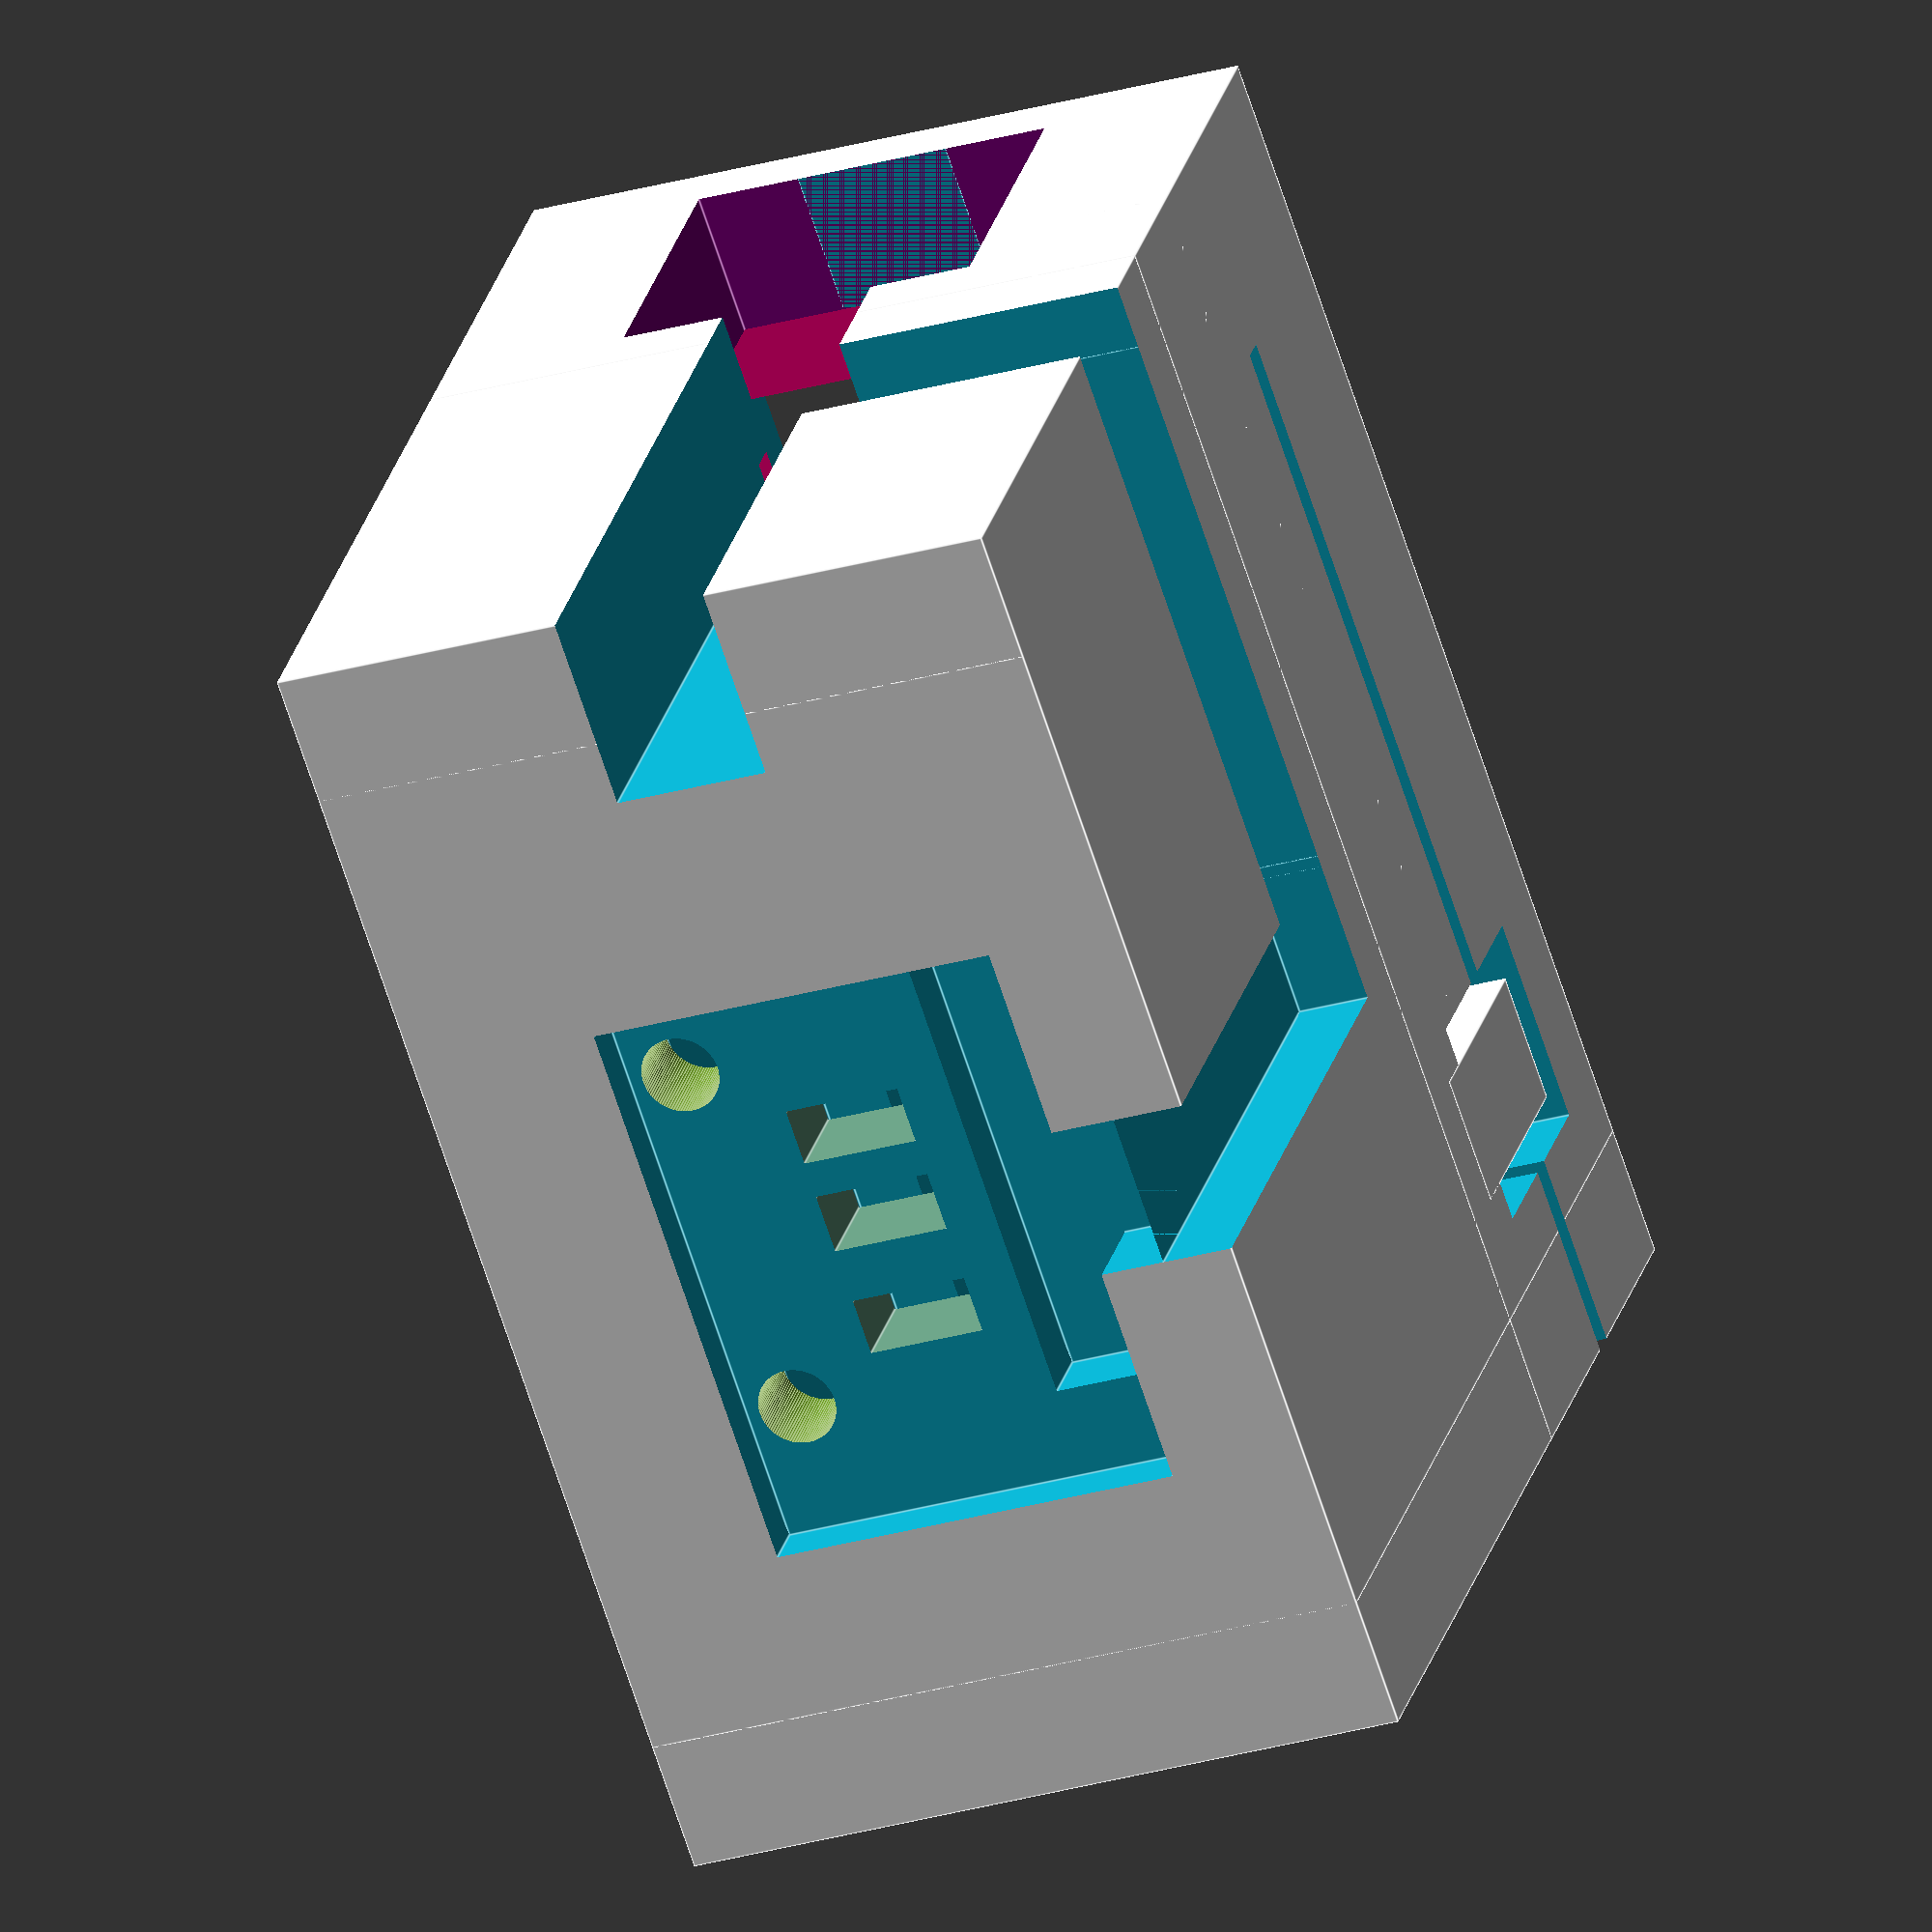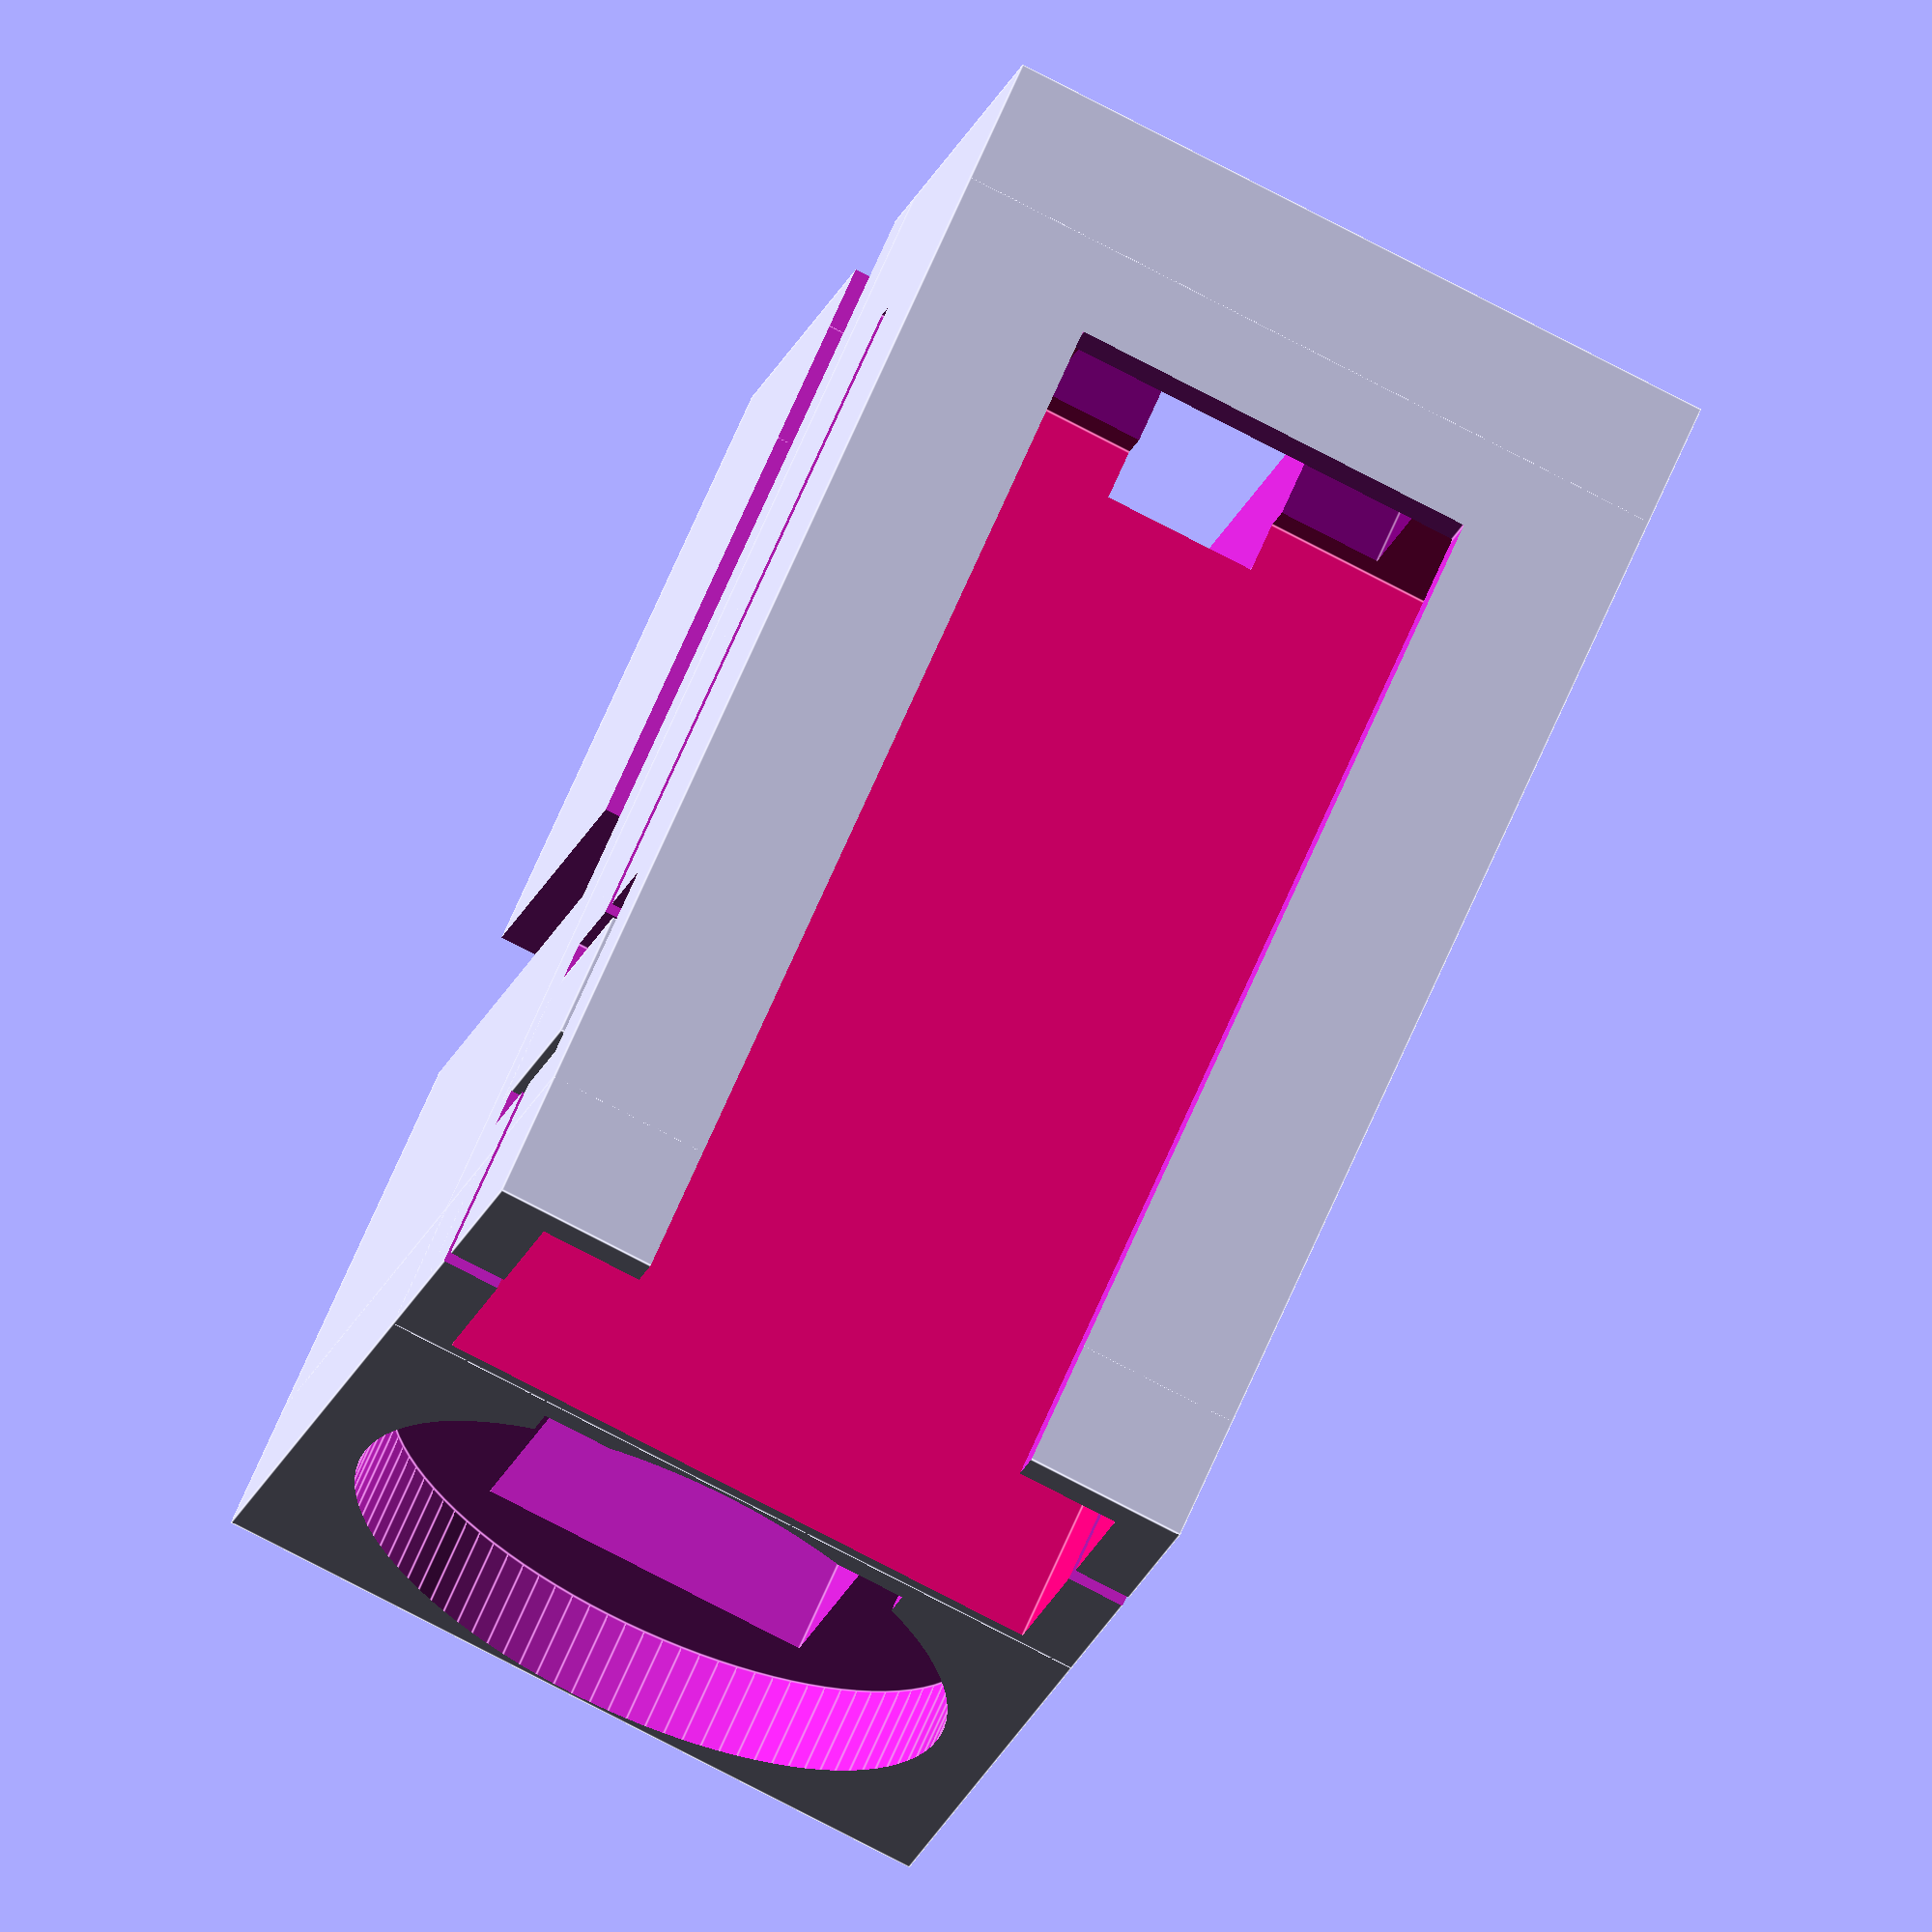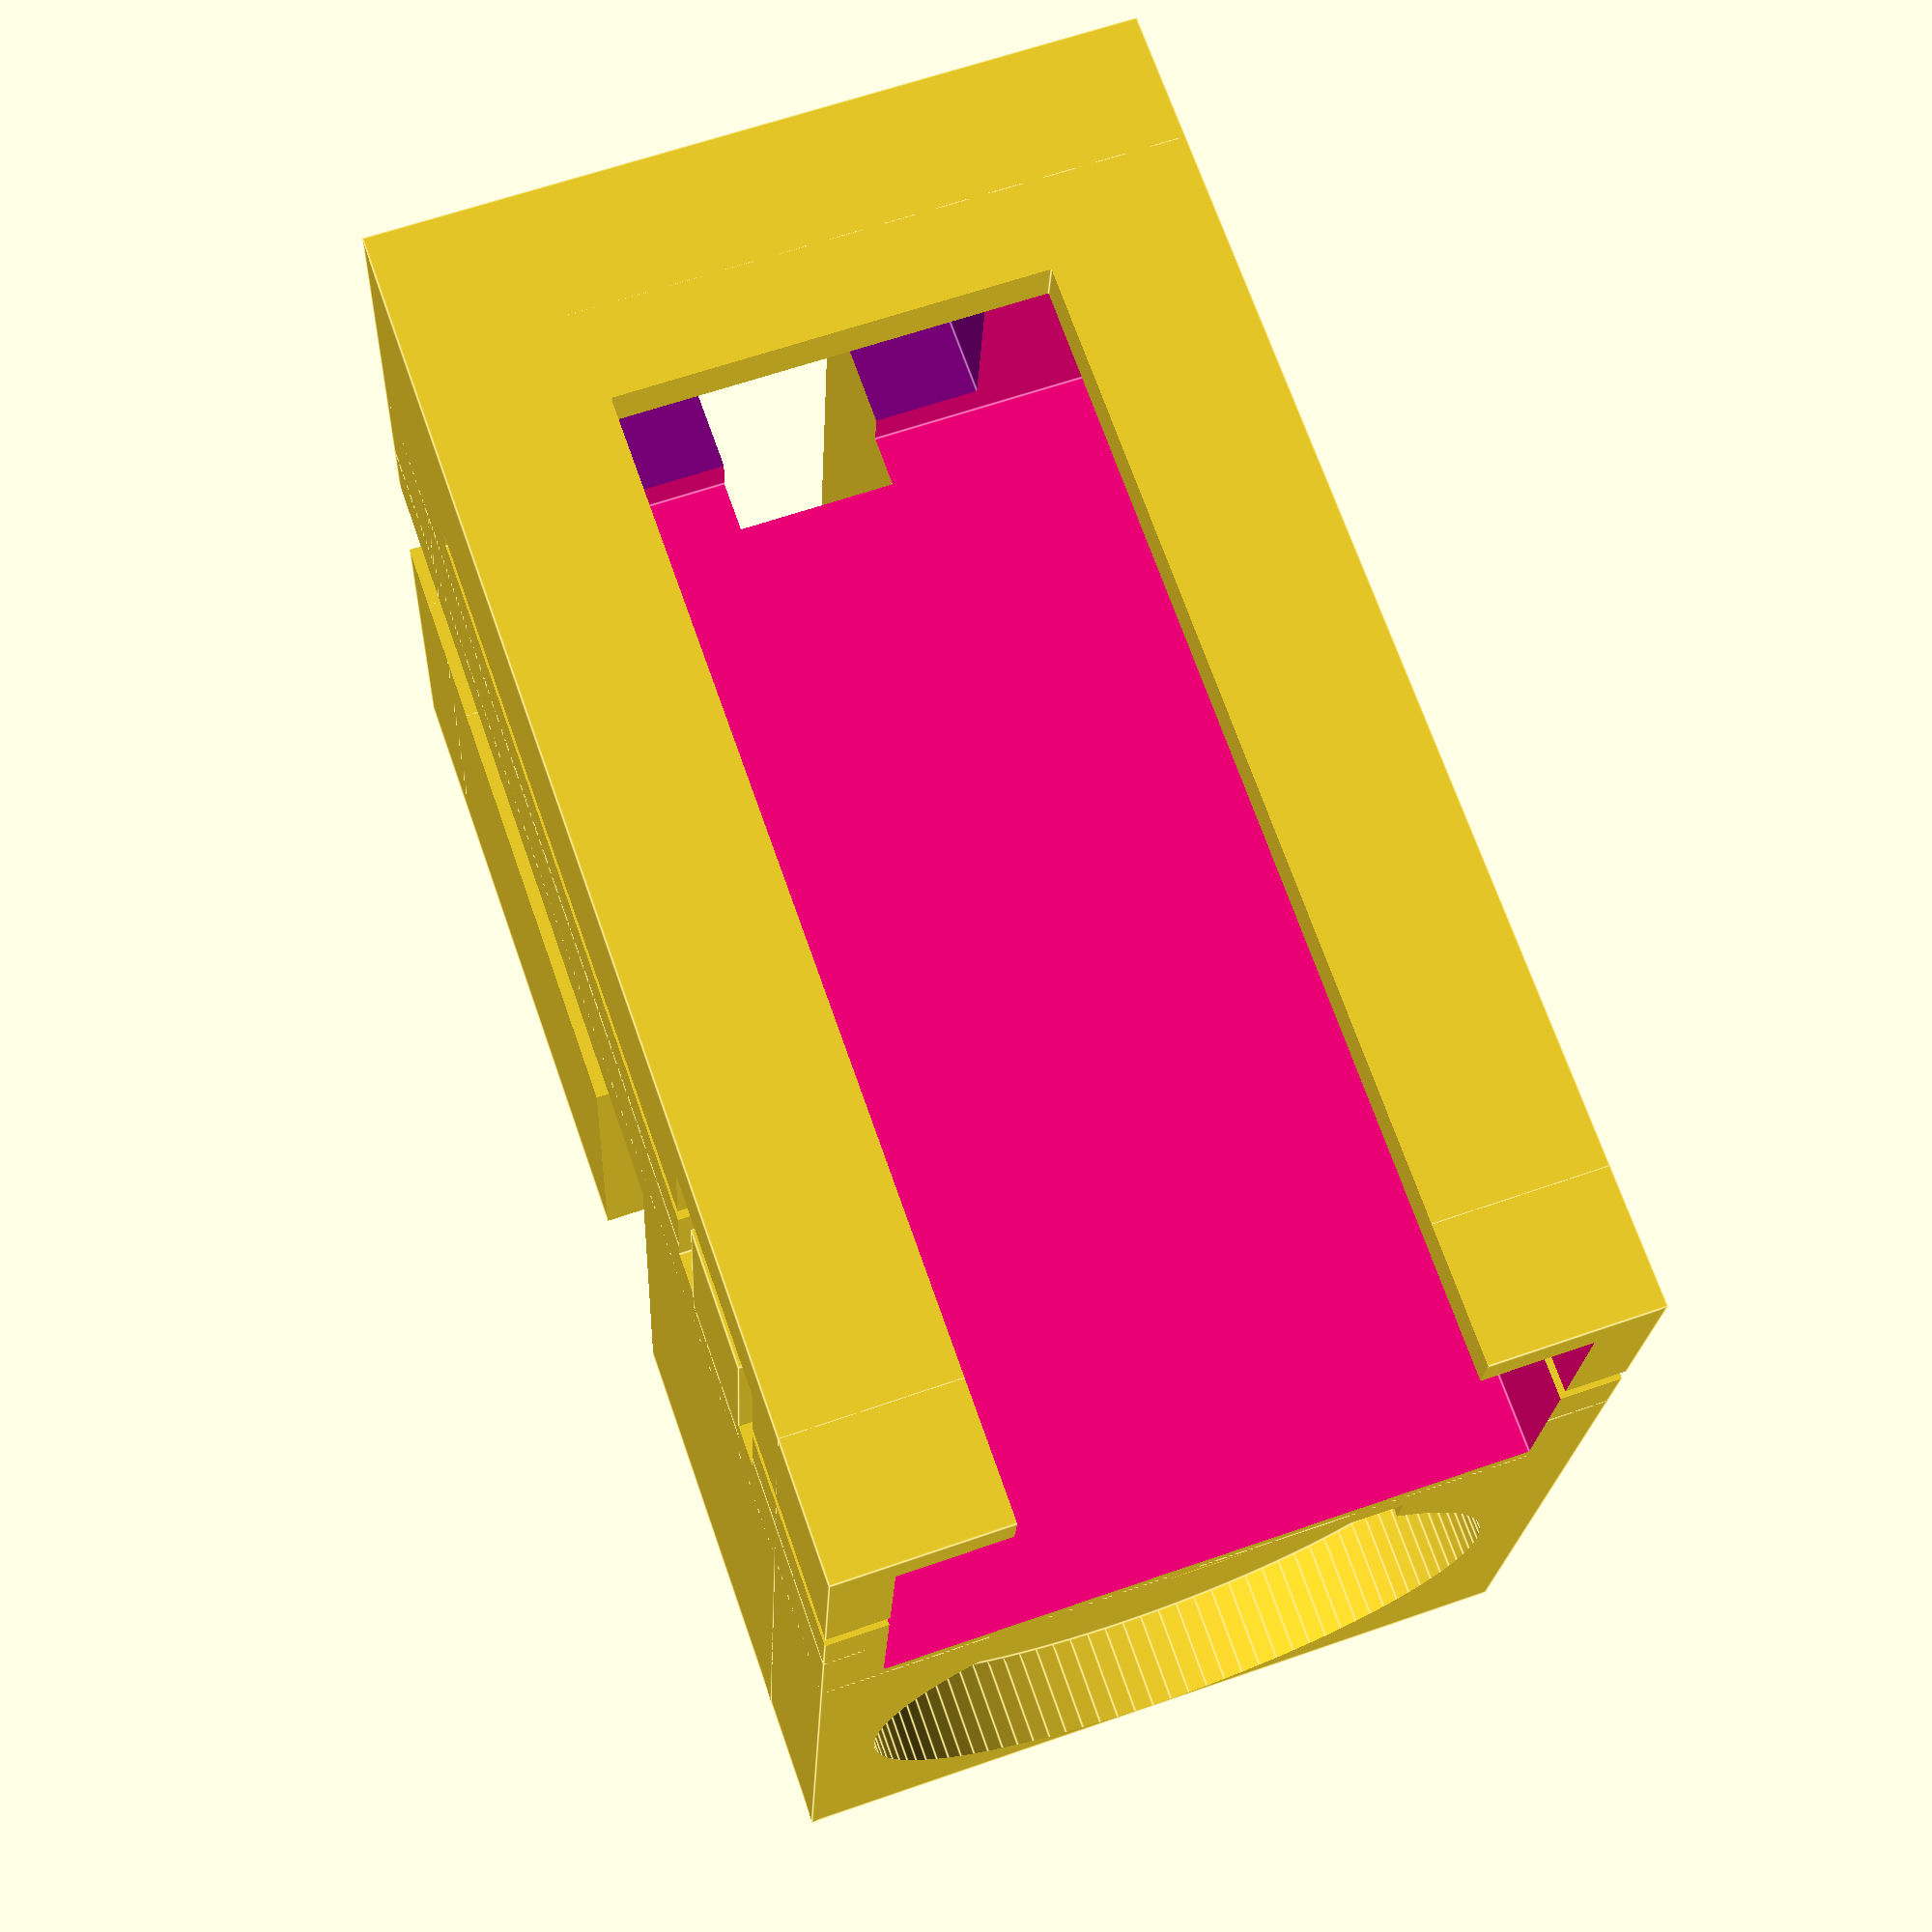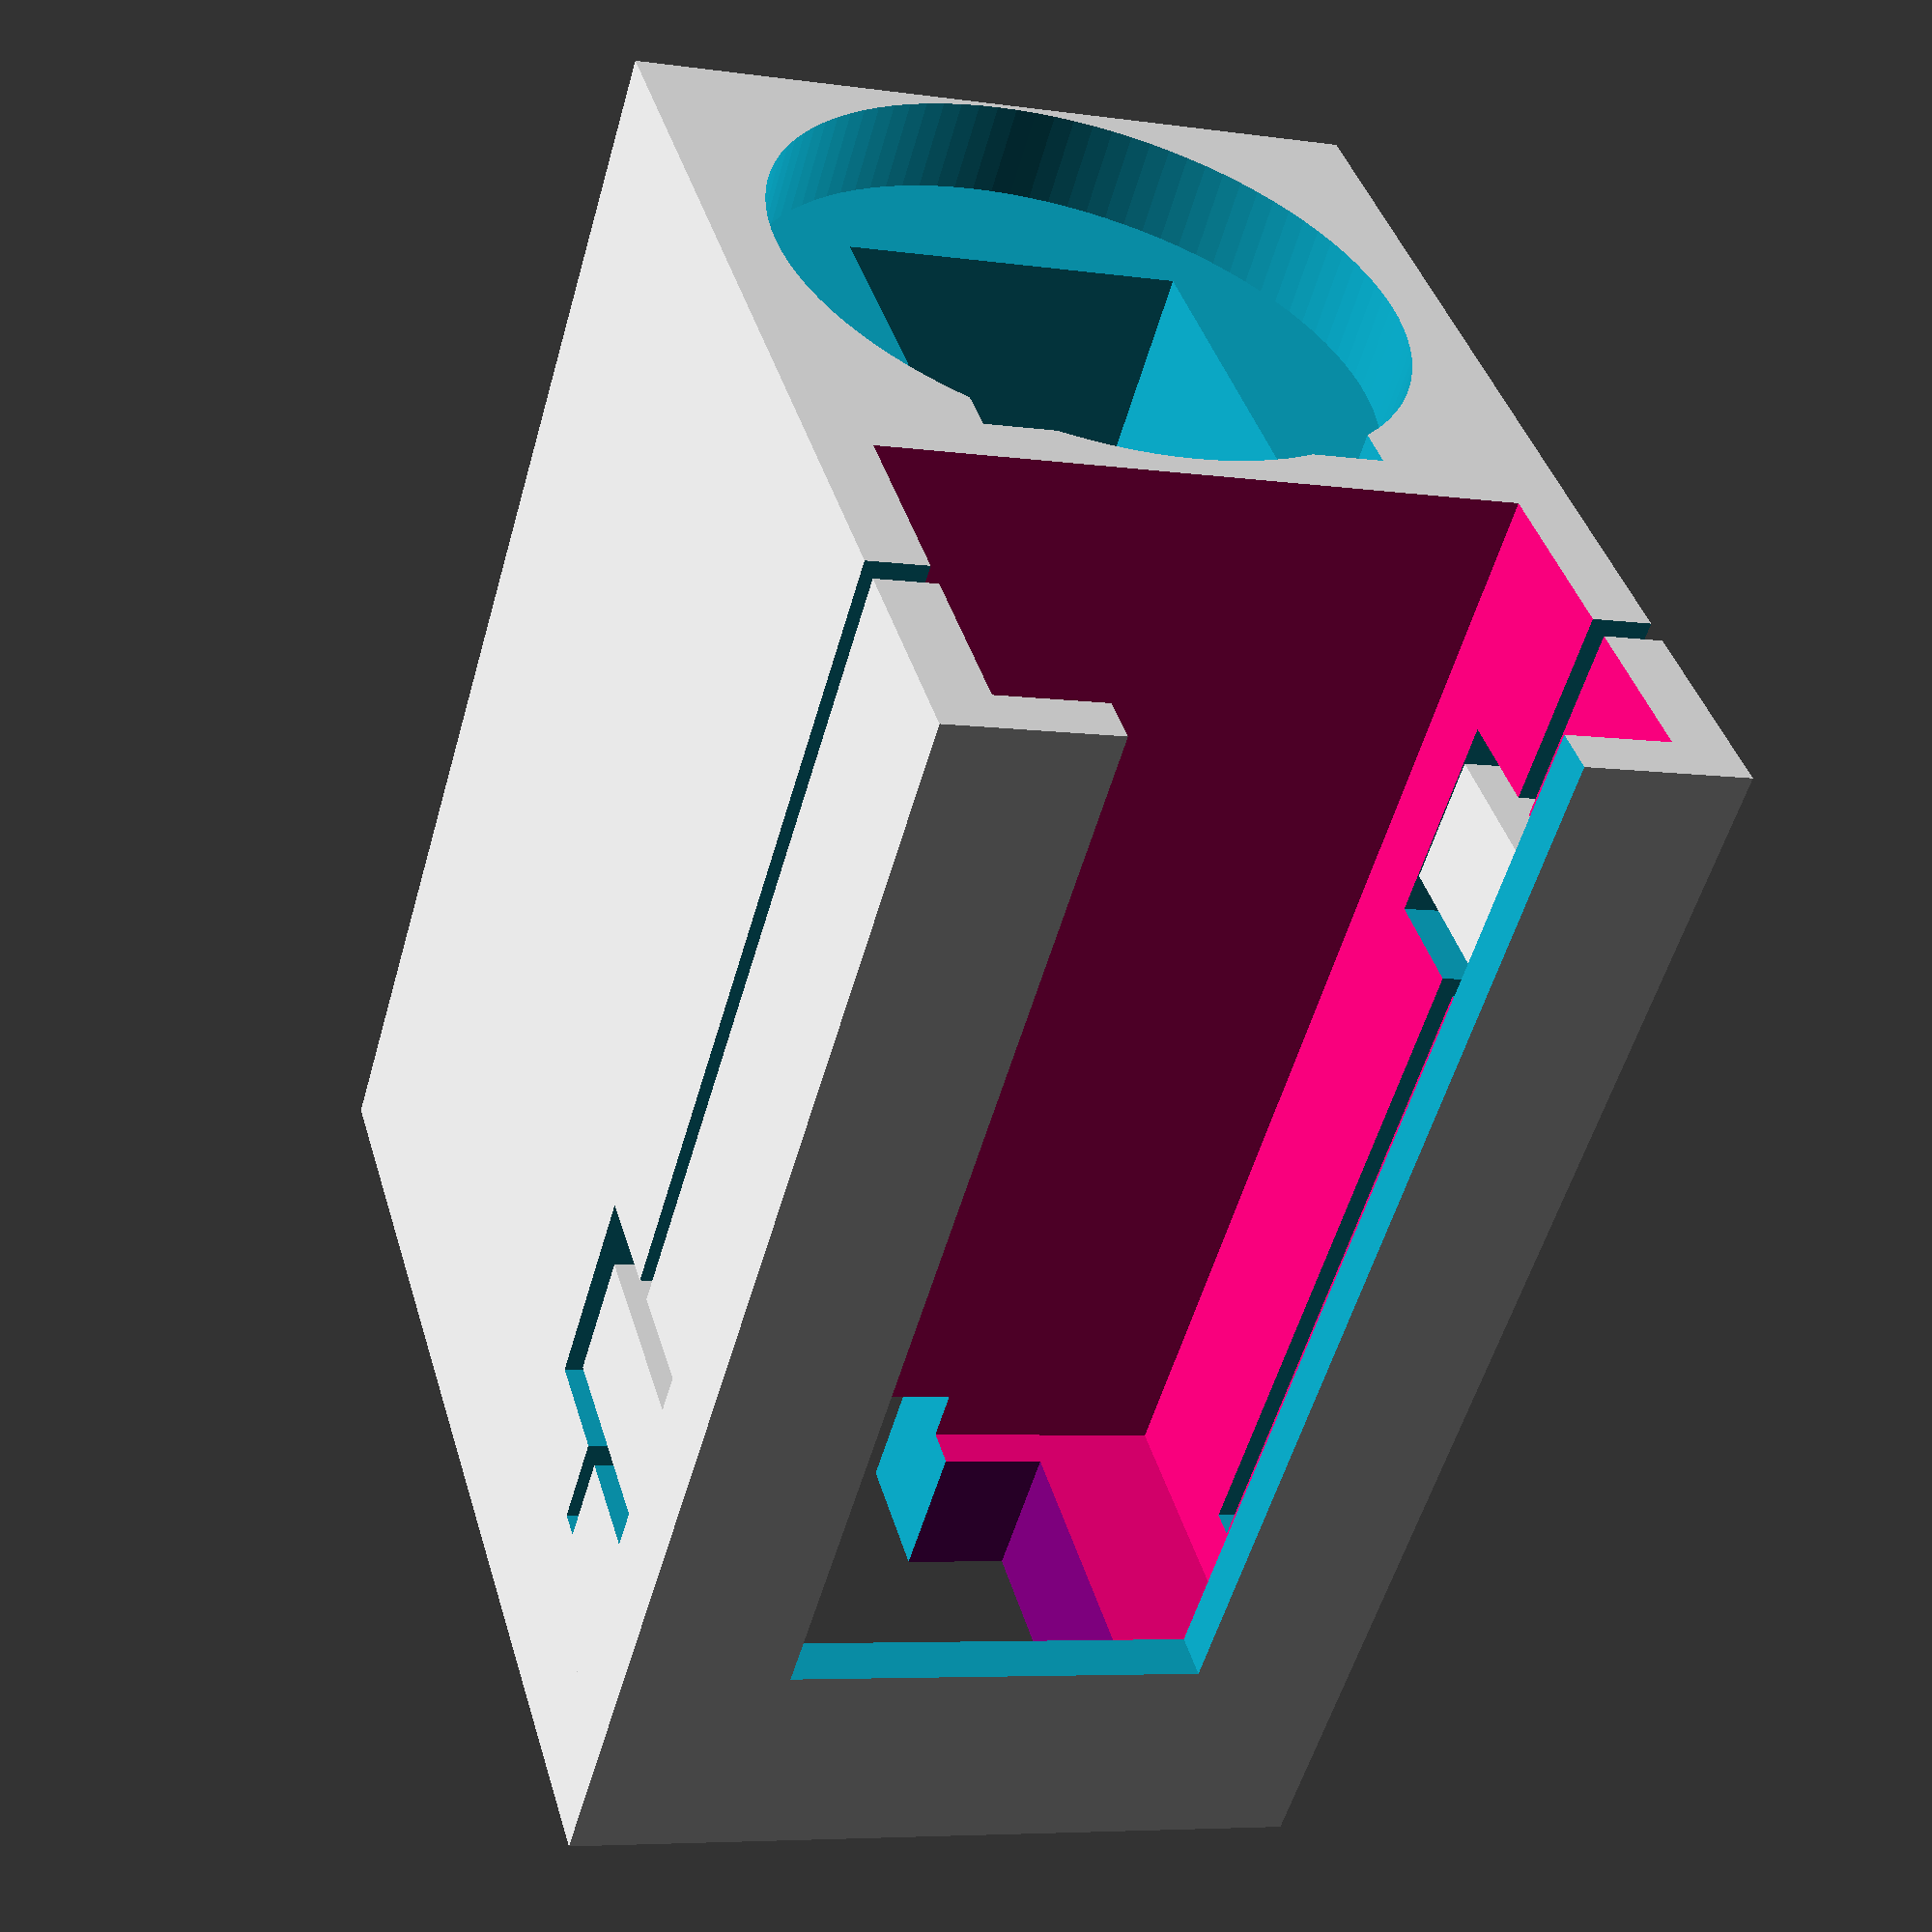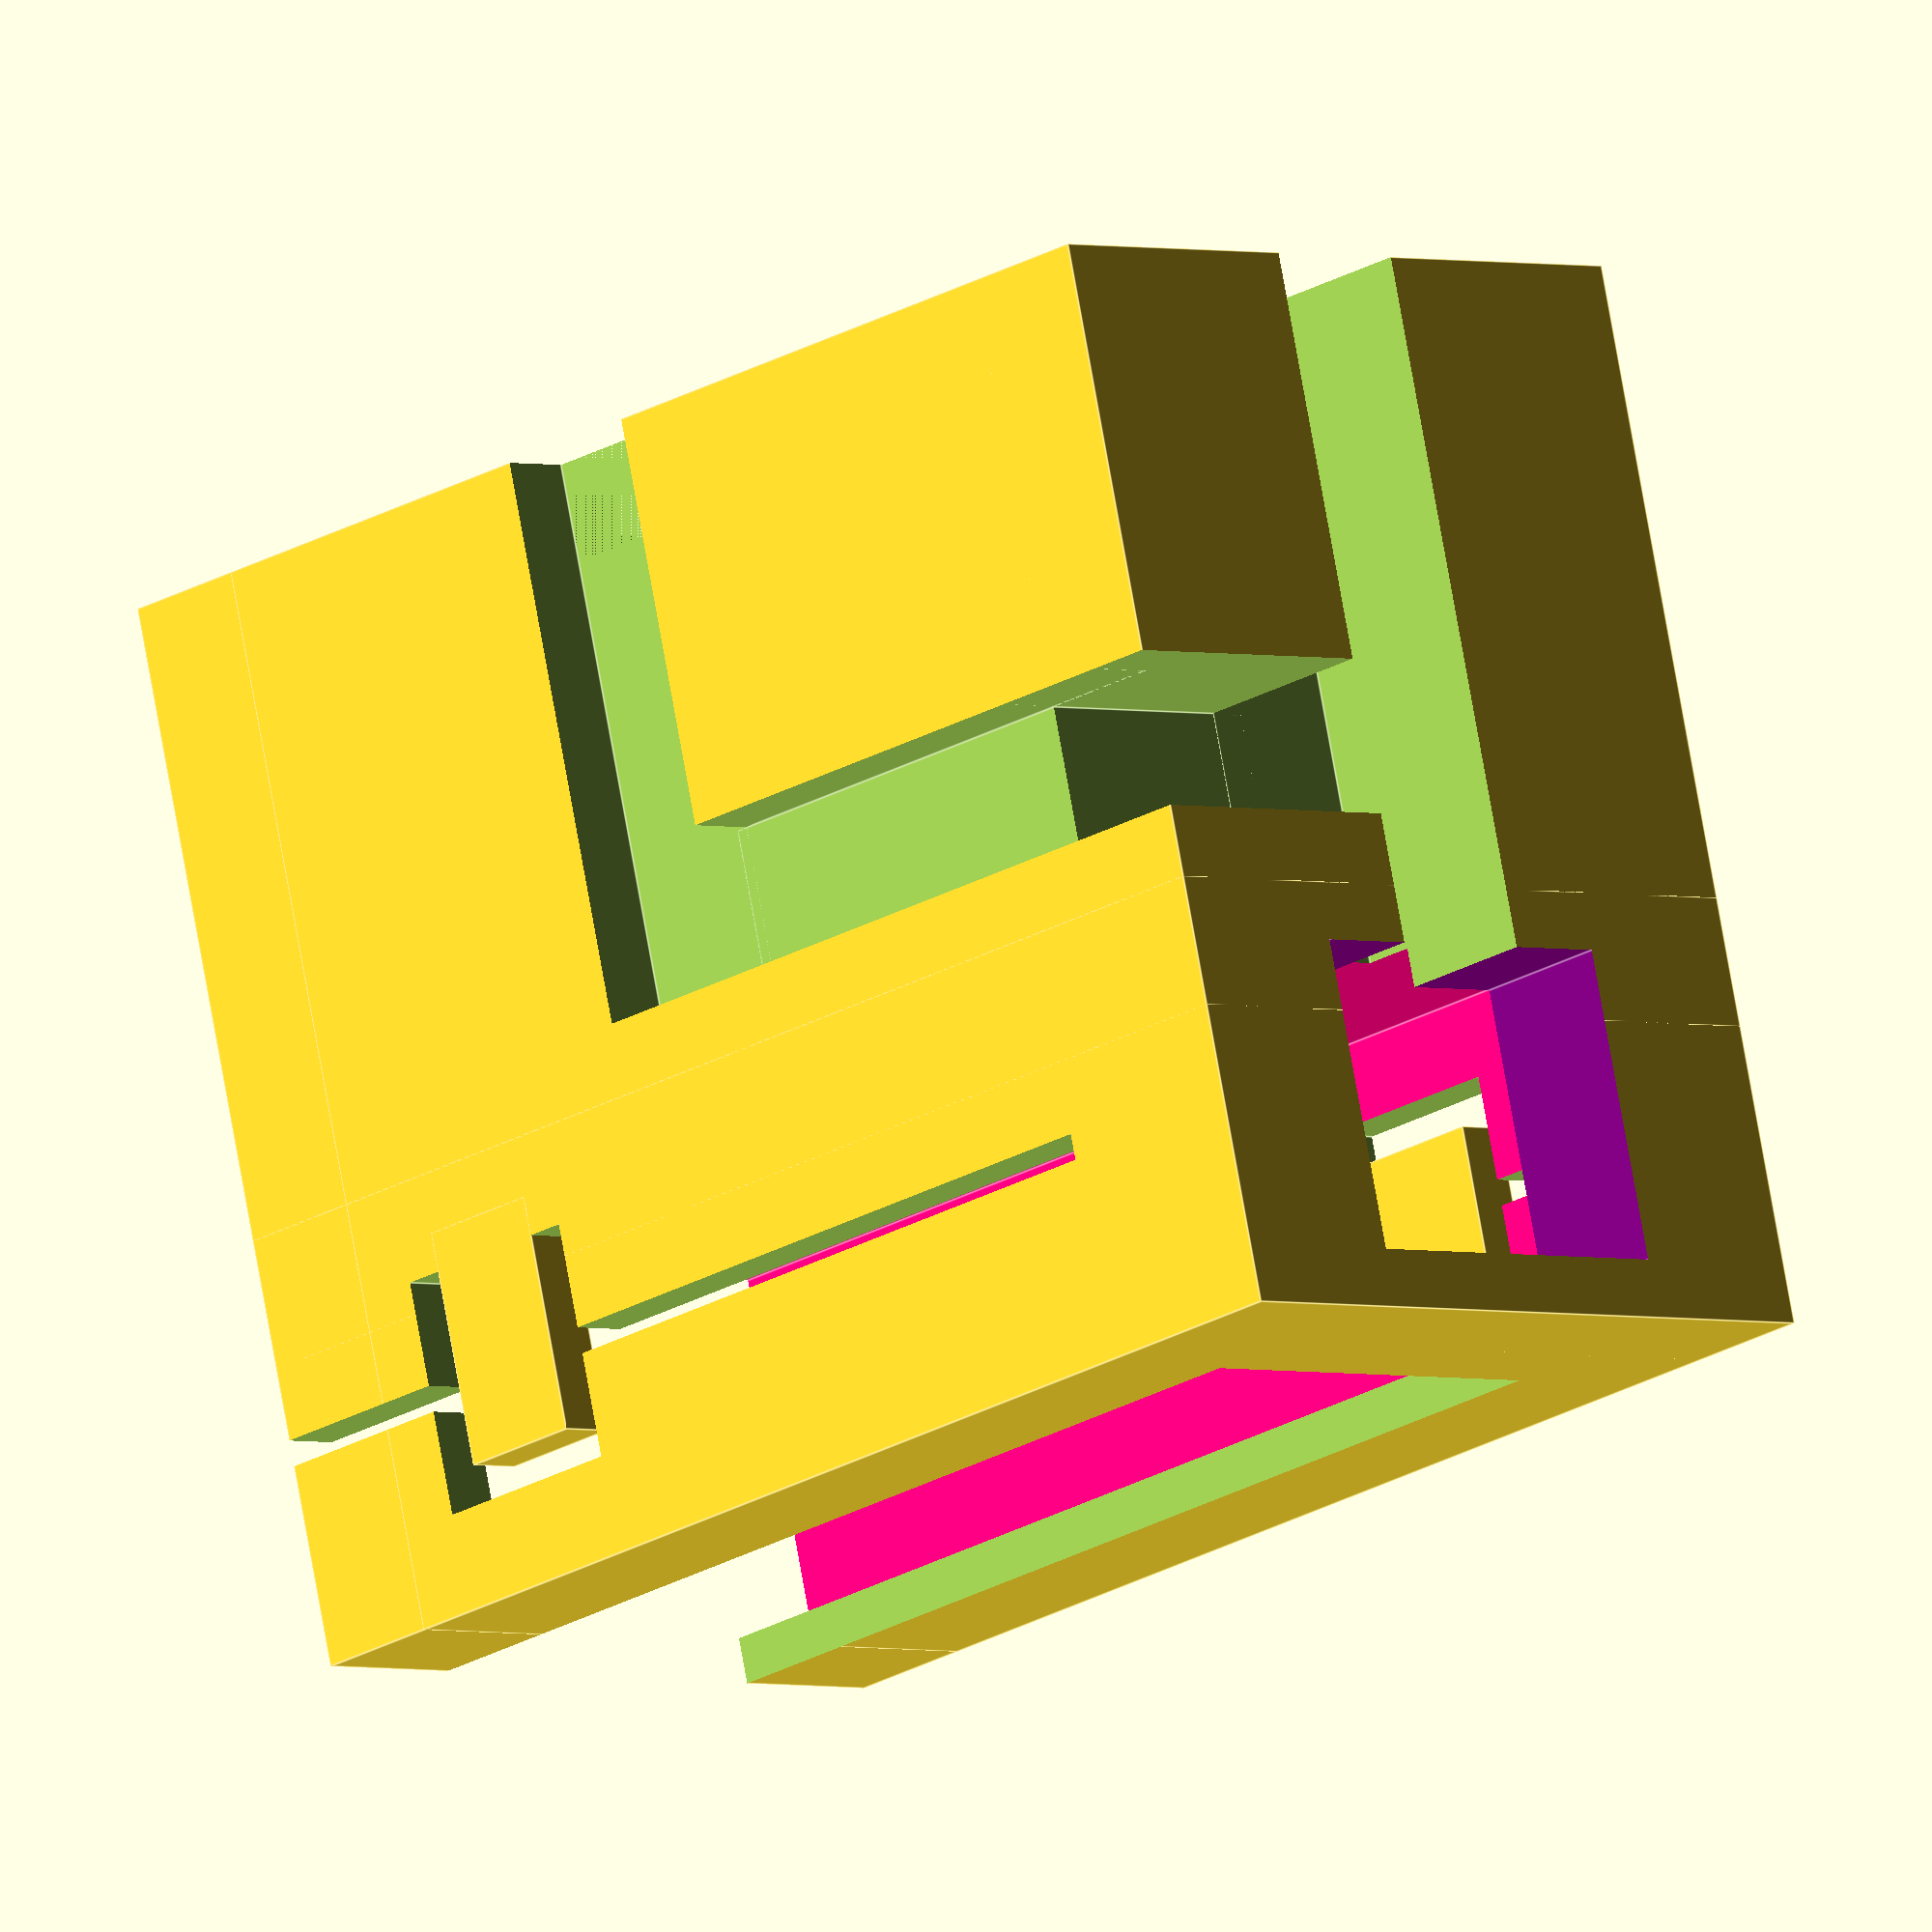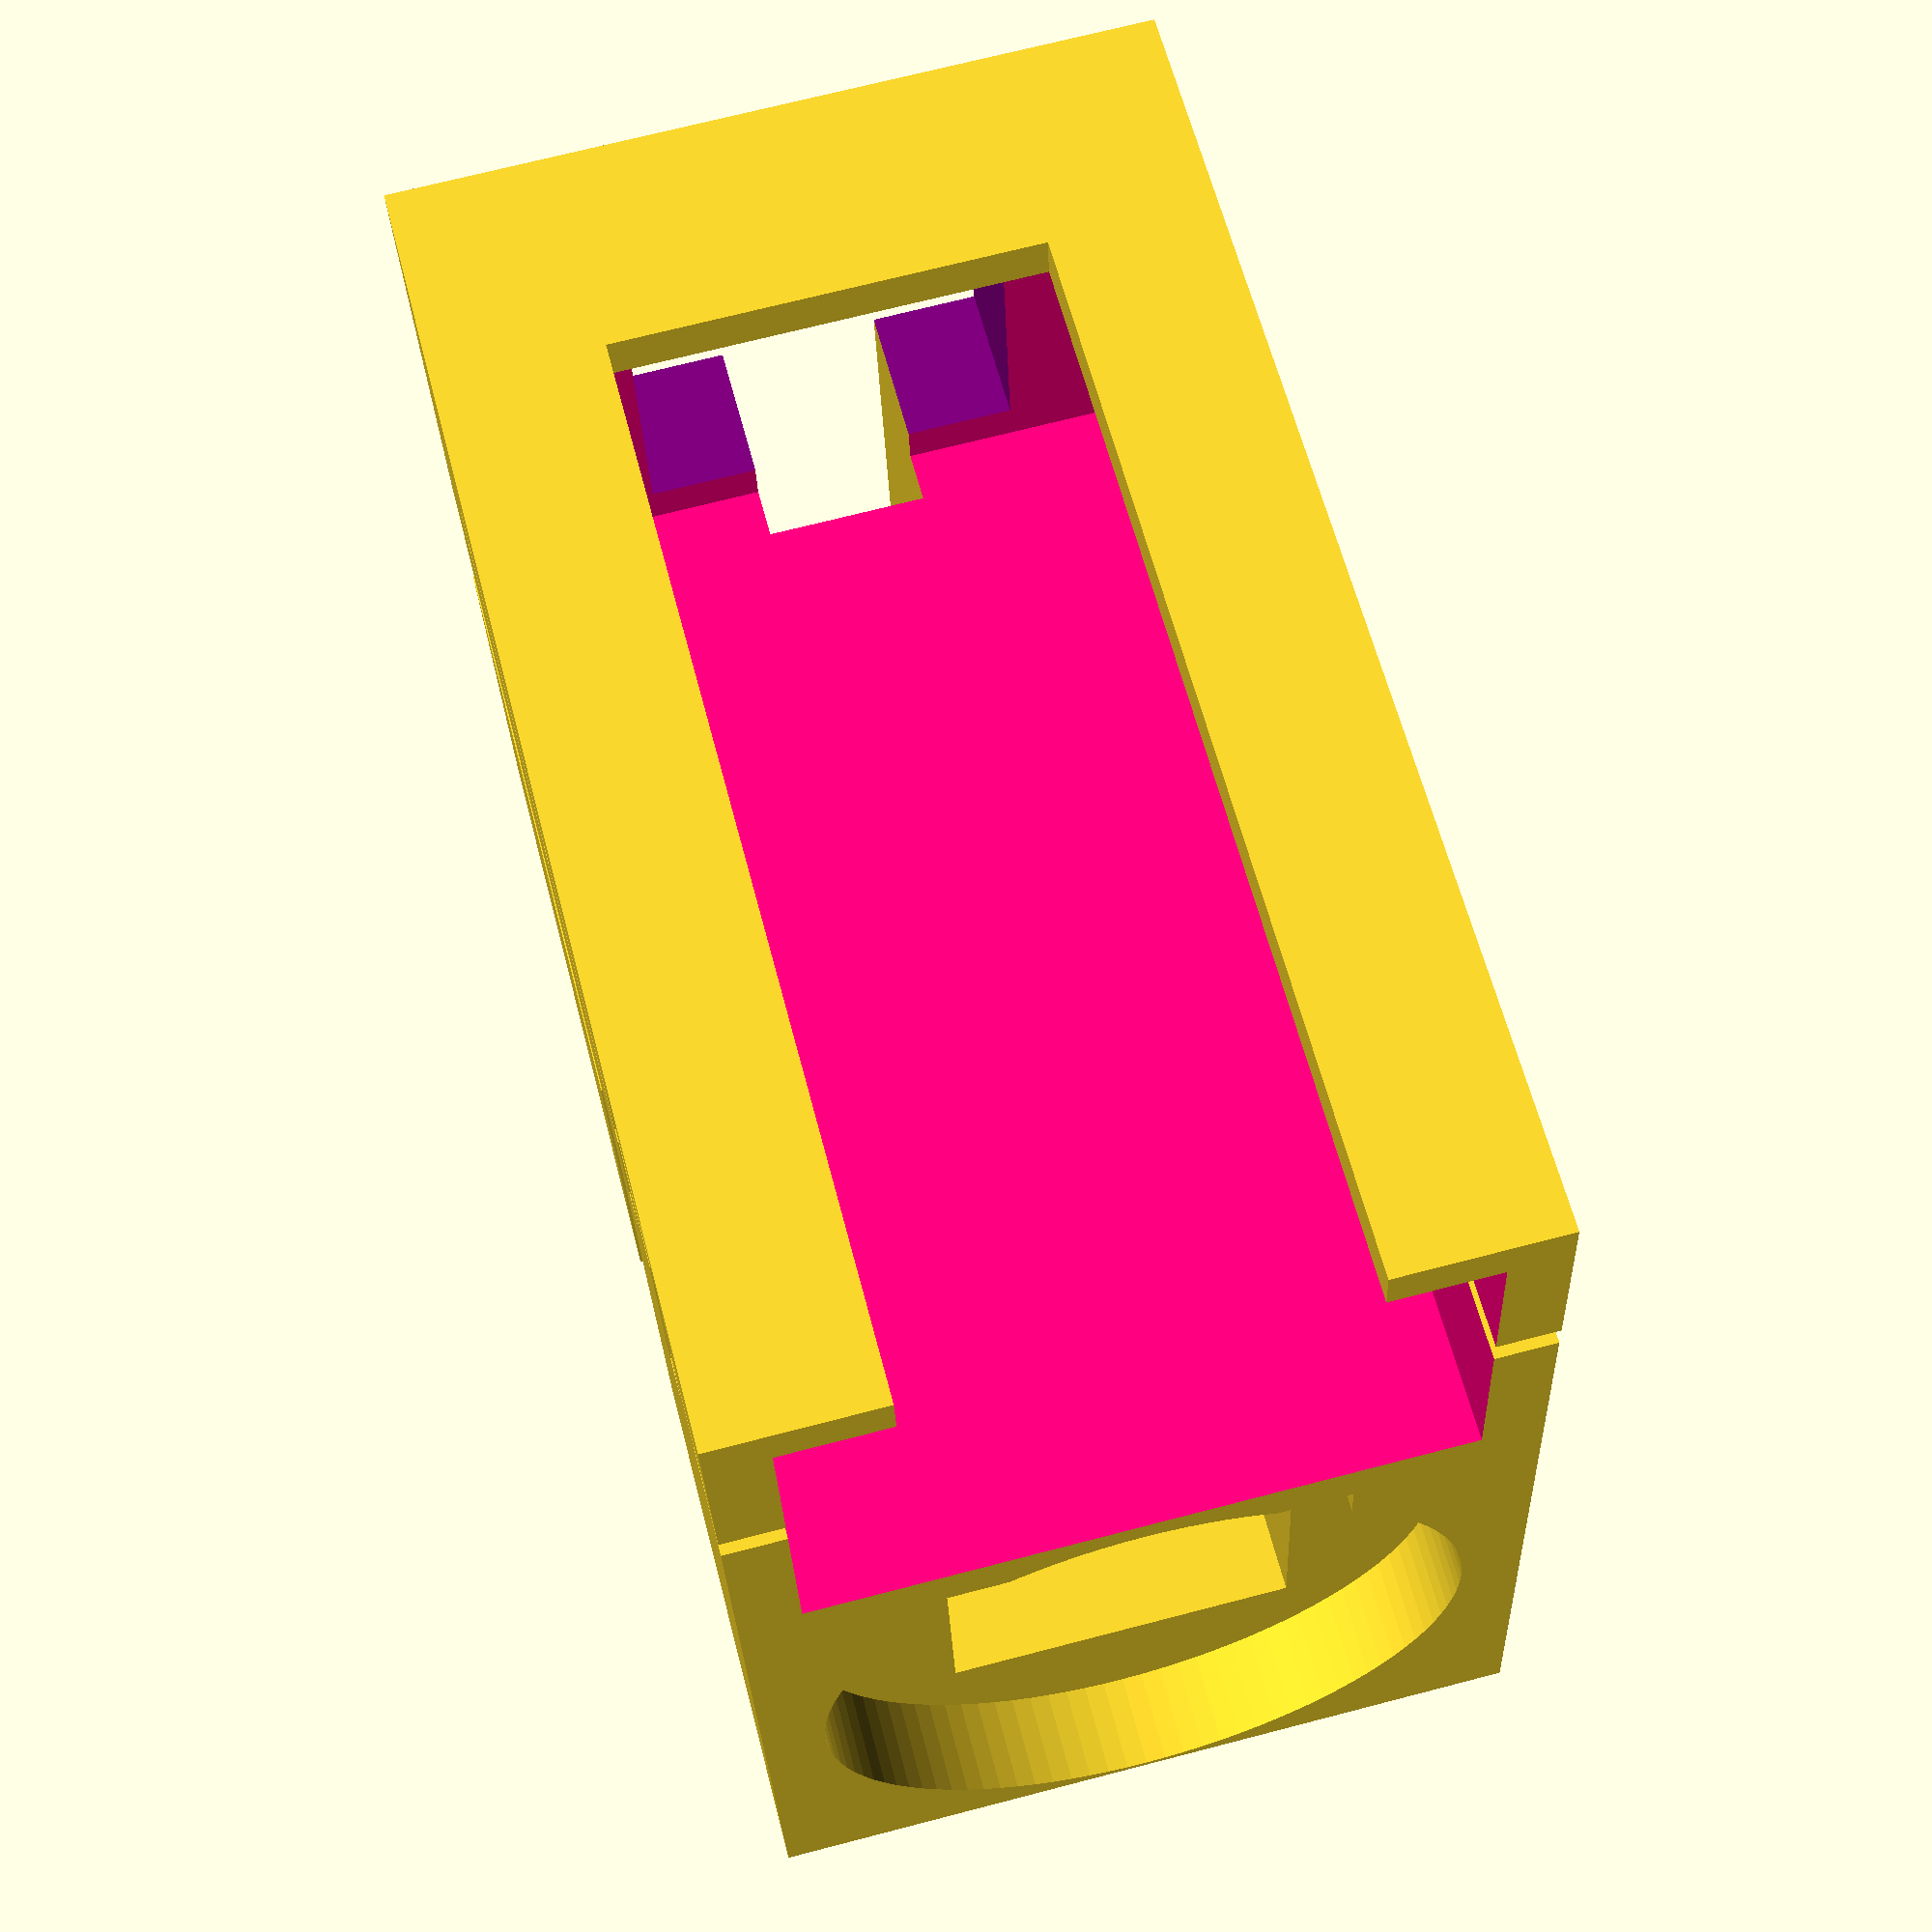
<openscad>

height_pd1=12;
height_pd=12;
 
$fn = 100; 
 w_m5=26.0;// width of m5stick
 h_m5=45;// height of m5stick
 t_m5=16; // thickness of m5stick
 wall=1.5; //wall of the body
 tol=0.5; //tolerance for printing
 
 difference(){
 union() {

     
      translate([0,0,0]) 
     cube ([h_m5,w_m5+tol+3,w_m5+tol+2], center=true);  //cuvette holder
     
           translate([-5,0,0]) 
     cube ([h_m5,w_m5+tol+3,w_m5+tol+2], center=true);  // extra cuvette holder bottom
     
     
       translate([0,18,0]) 
       cube ([h_m5, t_m5+tol, w_m5+tol+2], center=true);
     
            translate([-5,18,0]) 
       cube ([h_m5, t_m5+tol, w_m5+tol+2], center=true); //extra bottom part
     
     
      

 
     
 }
 union() {
      

         
          translate([21.0,-2.5,0])
     rotate([0,90,0])
     cylinder(d=24, h=4, center=true);// space for cap
     
  translate([-10,-14.8,-7])
rotate([90,0,0])
ams2();   //space for AMS spectral sensor
     
           translate([-24.0,4,8]) 
            cube ([8, 6, 13], center=true);// for wiring4
    
             translate([-14.0,4,13]) 
            cube ([22, 6, 3], center=true);// for wiring3

      
                  translate([-0.5,-14,10]) 
            cube ([6, 6, 3], center=true);// for wiring3c
     
            translate([-0.5,-4,13]) 
            cube ([6, 22, 3], center=true);// for wiring2
     
           translate([-24.0,4,0]) 
            cube ([8, 40, 6], center=true);// for wiring1 bottom
     
     translate([4,-2.5,0]) 
          cube ([h_m5+tol,13.0,13.0], center=true); //cuvette
            color([1,0,0.5])
        translate([0.5,17.5,0]) 
            cube ([ h_m5, t_m5-wall-0.5, w_m5-wall-0.5], center=true);//m5stickc
            
translate([11.0,18,13]) 
cube ([8, 9, 3], center=true);// for m5 buttonB

 
 
 translate([-12,18,-13]) 
cube ([8, 9, 3], center=true);// for m5 buttonC
 
 
  translate([3,18,-13]) 
cube ([h_m5, 1, 3], center=true);// for m5 slit1


translate([3,18,13]) 
cube ([h_m5, 1, 3], center=true);// for m5 slit2
 
               color([0.5,0,0.5])
        translate([-20,18,0]) 
           cube ([20,12,14], center=true); 
     
        translate([3,28,0]) 
           cube([44,10,16], center=true);//oled screen
     
             translate([2,7,0]) 
     cube ([45,3,15], center=true);  //optical_filter
     
     
             translate([5,3,0]) 
           cube([40,8,8], center=true);//optical sensor window 
   
 }
 }


module buttons(){
 translate([-12,19,-13.25]) 
cube ([5, 8, 2], center=true);// button for m5 buttonC
 
 
 translate([11.0,16.5,13.15]) 
cube ([5, 9, 2.2], center=true);// for m5 buttonB
}

module ams1(){

union(){
    translate([0,0,-1])
cube ([22.5,20.5,2.0]);  // PCB


color([0.4,0.6,0.1])
translate([3.4,3,-2.0])
union(){
translate([0,0,0])
cylinder(d=2.9, h=10);//screw hole1

translate([15.1,0,0])
cylinder(d=2.9, h=10);//screw hole2
}
}
union(){


color([0.4,0.6,0.5])

translate([0,8.5,-2.5])
union(){
    
    translate([10-0.1,0,0])
cube ([2.2,3.5,4]); //Ams sensor
translate([6.1,0,0])    
cube ([1.5,3.5,4]); //LED1
    translate([14.1,0,0])    
cube ([1.5,3.5,4]); //LED2
    
}
}


}

module ams2(){

union(){
       translate([-1,0,-2])
cube ([22,16,5.0]);  // PCB

       translate([-1.0,12,-4.5])
cube ([18.5,4,3.0]);  // PCB holes 


}
union(){

    
color([0.4,0.6,0.1])
translate([2,2,-4.0])
union(){
translate([0,0,-2])
cylinder(d=3, h=10);//screw hole1

translate([14,0,-2])
cylinder(d=3, h=10);//screw hole2
}
color([0.4,0.6,0.5])

translate([0,5.5,-4.5])
union(){
    
    translate([8-0.1,0,-2])
cube ([2.3,4.5,10]); //Ams sensor
translate([4.3,0,-2])    
cube ([2.2,4.5,10]); //LED1
    translate([12.3,0,-2])    
cube ([2.2,4.5,10]); //LED2
    
}
}
}






 module cap(){
difference(){
 union() {
 rotate([0,90,0])
         translate([0,0,0])
     cylinder(d=23.5, h=12, center=true);
     
 }

 union() {
              translate([-0.1,0.0,0.0])
 rotate([0,90,0])

     cylinder(d=20, h=12, center=true);
     }
 
 }
 }
 
//translate([30,-3,0])
//cap();
 
  //translate([-10,-12,-7])
//rotate([90,0,0])
//ams2();
 
 buttons();

     

</openscad>
<views>
elev=209.1 azim=216.9 roll=247.1 proj=o view=edges
elev=78.8 azim=147.6 roll=62.6 proj=o view=edges
elev=297.2 azim=7.4 roll=70.5 proj=p view=edges
elev=6.4 azim=225.4 roll=247.4 proj=p view=solid
elev=182.3 azim=345.8 roll=135.7 proj=o view=edges
elev=289.9 azim=351.8 roll=75.4 proj=p view=solid
</views>
